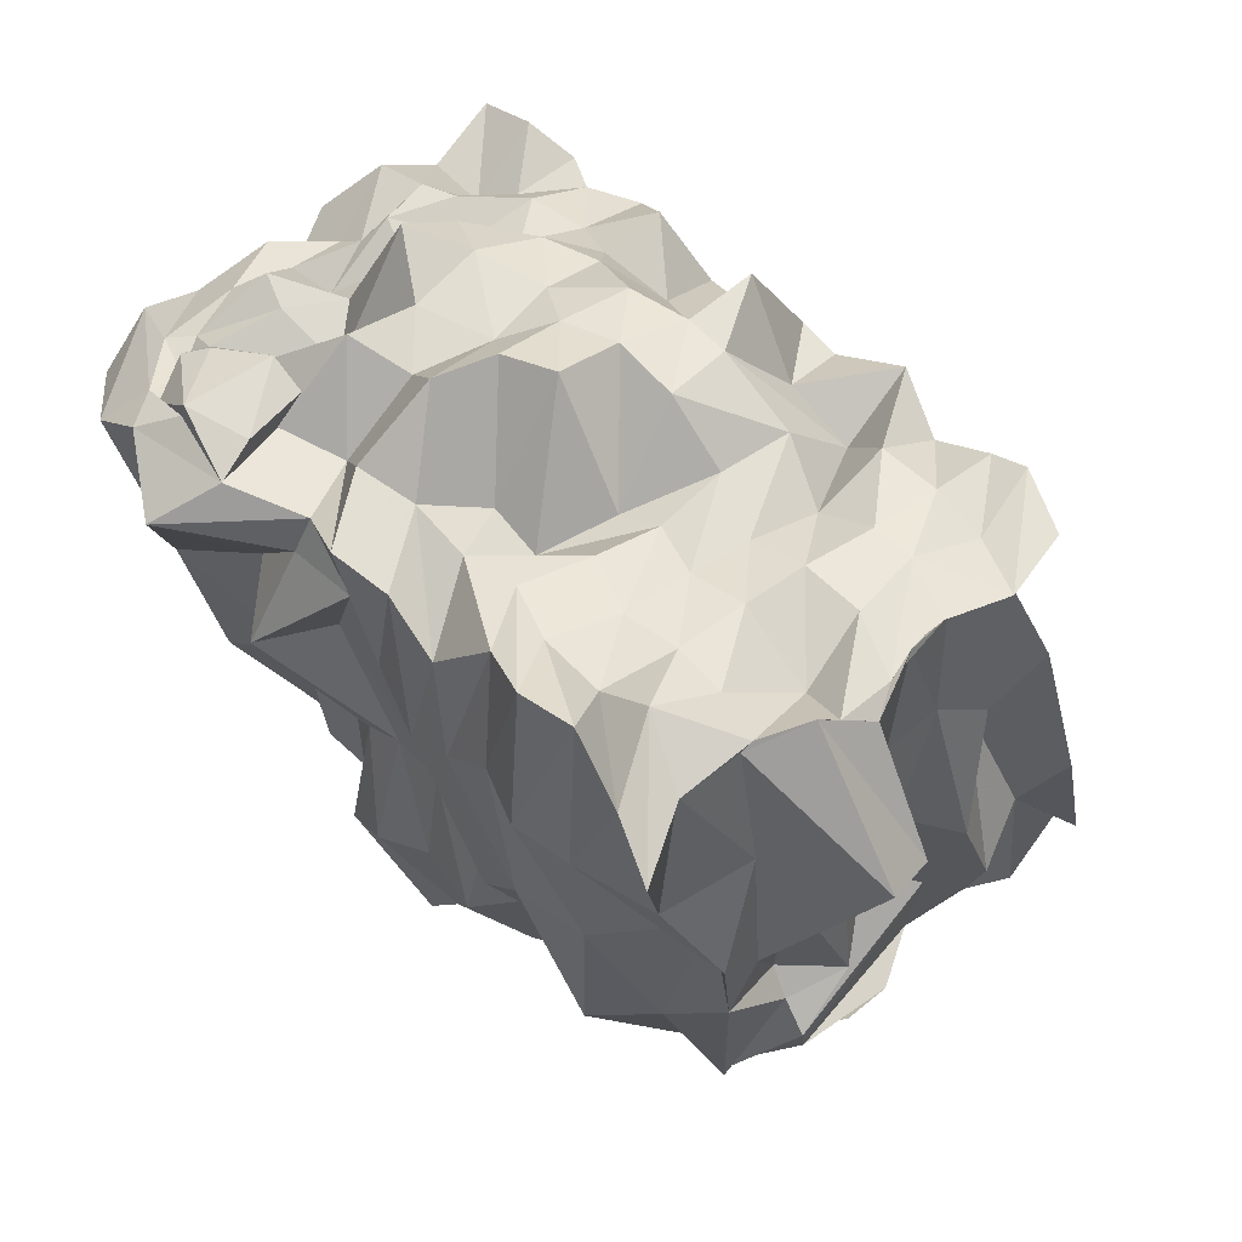
<metadata>
{"format":"obj","ext":"obj","renderer":"f3d","projection":"perspective","resolution":1024,"background":"white","views":[{"elev":45.7,"azim":49.1,"up":"+Z"}]}
</metadata>
<code>
g Object02
v -18.92 -492.5 437.4
v -128.2 -538.5 424.3
v -94.19 -490.9 709.6
v 26 -492.6 708.1
v 125.2 -510.7 415
v -18.92 -492.5 437.4
v 155.3 -470.2 660.6
v 227.8 -389.9 442.7
v 125.2 -510.7 415
v 255.1 -560.2 650.6
v 348.1 -369.7 409.8
v 227.8 -389.9 442.7
v 363.8 -572 741.3
v 456.6 -488.9 378.1
v 348.1 -369.7 409.8
v 363.8 -572 741.3
v 505.1 -527.2 706.2
v 569.1 -386.9 408.3
v 456.6 -488.9 378.1
v 505.1 -527.2 706.2
v 652.2 -344.2 732.6
v 667.4 -306.4 441.8
v 569.1 -386.9 408.3
v 652.2 -344.2 732.6
v 751.5 -403.8 730.8
v -568.8 -562 661.6
v -503.4 -405.9 422.9
v -703.8 -264.6 441.8
v -675.8 -510.1 640.9
v -425.4 -480.5 690.9
v -414.6 -444.2 427.5
v -568.8 -562 661.6
v -280.5 -462.2 681.2
v -319.3 -428.2 399.2
v -414.6 -444.2 427.5
v -185.4 -495.7 677.5
v -239.8 -517.2 376.5
v -319.3 -428.2 399.2
v -280.5 -462.2 681.2
v -128.2 -538.5 424.3
v -239.8 -517.2 376.5
v 59.16 -592.1 1295
v -66.29 -620.7 1325
v -161 -487.2 1385
v -35.52 -451.9 1359
v 167.1 -582.9 1202
v 59.16 -592.1 1295
v 89.5 -445.5 1320
v 311.3 -563.3 1332
v 167.1 -582.9 1202
v 89.5 -445.5 1320
v 216.7 -428.4 1331
v 437.3 -607.3 1361
v 311.3 -563.3 1332
v 342.8 -471.3 1323
v 563.3 -589.3 1368
v 437.3 -607.3 1361
v 468.9 -455.8 1285
v 669 -587 1244
v 563.3 -589.3 1368
v 591.6 -450.1 1343
v 794.5 -631.4 1190
v 669 -587 1244
v 717.1 -493.6 1250
v -738.3 -441.9 1298
v -665.4 -461.6 1329
v -678.4 -519.1 1278
v -786.9 -484.8 1285
v -500.1 -626 1385
v -627.7 -607.6 1293
v -660.1 -526.5 1351
v -604.2 -492.7 1382
v -472.4 -439.8 1418
v -376.8 -571 1352
v -500.1 -626 1385
v -472.4 -439.8 1418
v -398.6 -434.3 1374
v -208.1 -565.4 1271
v -355.1 -652.8 1309
v -413.3 -485.6 1307
v -285.9 -423.3 1273
v -66.29 -620.7 1325
v -208.1 -565.4 1271
v -285.9 -423.3 1273
v -161 -487.2 1385
v -66.29 -620.7 1325
v 59.16 -592.1 1295
v -61.14 -543.5 984.9
v -184.4 -542.7 999.4
v -70.21 -586.4 1190
v 26 -492.6 708.1
v -61.14 -543.5 984.9
v -128.2 -538.5 424.3
v 55.1 -296.1 70.65
v -78.59 -386.5 130.6
v 55.21 -564.3 902
v 167.1 -582.9 1202
v 155.3 -470.2 660.6
v 26 -492.6 708.1
v 55.21 -564.3 902
v -18.92 -492.5 437.4
v 125.2 -510.7 415
v 156.3 -199.7 27.77
v 181 -576.1 959
v 311.3 -563.3 1332
v 255.1 -560.2 650.6
v 155.3 -470.2 660.6
v 181 -576.1 959
v 125.2 -510.7 415
v 227.8 -389.9 442.7
v 166.1 -281.3 114.6
v 156.3 -199.7 27.77
v 301.6 -579.2 1035
v 437.3 -607.3 1361
v 363.8 -572 741.3
v 255.1 -560.2 650.6
v 181 -576.1 959
v 227.8 -389.9 442.7
v 230.9 -209.5 104.2
v 421.5 -620.1 1016
v 301.6 -579.2 1035
v 563.3 -589.3 1368
v 363.8 -572 741.3
v 421.5 -620.1 1016
v 348.1 -369.7 409.8
v 407.7 -153.7 110.5
v 230.9 -209.5 104.2
v 537.2 -583.7 985.4
v 421.5 -620.1 1016
v 669 -587 1244
v 505.1 -527.2 706.2
v 421.5 -620.1 1016
v 456.6 -488.9 378.1
v 569.1 -386.9 408.3
v 519.1 -184.5 89.17
v 685.9 -507 923.9
v 537.2 -583.7 985.4
v 794.5 -631.4 1190
v 751.5 -403.8 730.8
v 652.2 -344.2 732.6
v 537.2 -583.7 985.4
v 667.4 -306.4 441.8
v 558.1 -203.9 25.68
v -864.9 -578.6 1202
v -747.3 -671.7 1209
v -734.8 -575.6 923.7
v -809.2 -498.6 1004
v -734.8 -575.6 923.7
v -568.8 -562 661.6
v -477.7 -129.4 47.86
v -703.8 -264.6 441.8
v -318.2 -217.3 38.28
v -747.3 -671.7 1209
v -597.9 -684.2 1298
v -570.2 -649.1 979.9
v -734.8 -575.6 923.7
v -570.2 -649.1 979.9
v -425.4 -480.5 690.9
v -414.6 -444.2 427.5
v -287.7 -224 62.16
v -597.9 -684.2 1298
v -438.3 -775.1 1220
v -437.6 -536.8 993.8
v -437.6 -536.8 993.8
v -280.5 -462.2 681.2
v -570.2 -649.1 979.9
v -319.3 -428.2 399.2
v -234.8 -258.1 78.69
v -438.3 -775.1 1220
v -233.7 -590.5 1185
v -289 -676.9 957.2
v -289 -676.9 957.2
v -185.4 -495.7 677.5
v -437.6 -536.8 993.8
v -234.8 -258.1 78.69
v -239.8 -517.2 376.5
v -174.4 -386.5 33.25
v -70.21 -586.4 1190
v -233.7 -590.5 1185
v -94.19 -490.9 709.6
v -185.4 -495.7 677.5
v -289 -676.9 957.2
v -239.8 -517.2 376.5
v -128.2 -538.5 424.3
v -174.4 -386.5 33.25
v -678.4 -519.1 1278
v -660.1 -526.5 1351
v -672.3 -597.8 1292
v -472.4 -439.8 1418
v -604.2 -492.7 1382
v -665.4 -461.6 1329
v -541.1 -423.4 1350
v -627.7 -607.6 1293
v -500.1 -626 1385
v -516 -625.4 1348
v -672.3 -597.8 1292
v -398.6 -434.3 1374
v -472.4 -439.8 1418
v -541.1 -423.4 1350
v -413.3 -485.6 1307
v -376.8 -571 1352
v -398.6 -434.3 1374
v -413.3 -485.6 1307
v -355.1 -652.8 1309
v -376.8 -571 1352
v -355.1 -652.8 1309
v -516 -625.4 1348
v -672.3 -597.8 1292
v -840.5 -488.2 1329
v -678.4 -519.1 1278
v -665.4 -461.6 1329
v -604.2 -492.7 1382
v -660.1 -526.5 1351
v -840.5 -488.2 1329
v -672.3 -597.8 1292
v -747.3 -671.7 1209
v -864.9 -578.6 1202
v -672.3 -597.8 1292
v -597.9 -684.2 1298
v -438.3 -775.1 1220
v -438.3 -775.1 1220
v -355.1 -652.8 1309
v -208.1 -565.4 1271
v -233.7 -590.5 1185
v -208.1 -565.4 1271
v -70.21 -586.4 1190
v -233.7 -590.5 1185
v 667.4 -306.4 441.8
v 751.5 -403.8 730.8
v 729.8 -299.2 657.8
v 600.7 -124.7 369.2
v -129.8 -34.98 1496
v -4.267 0.389 1504
v 3.536 -150.4 1525
v -122 -185.7 1506
v -4.267 0.389 1504
v 130.7 6.767 1467
v 159.6 -144 1282
v 3.536 -150.4 1525
v 130.7 6.767 1467
v 247.9 23.83 1347
v 255.7 -126.9 1313
v 247.9 23.83 1347
v 374 -19.02 1295
v 381.8 -169.8 1316
v 255.7 -126.9 1313
v 374 -19.02 1295
v 500.1 -3.569 1317
v 507.9 -154.3 1326
v 381.8 -169.8 1316
v 500.1 -3.569 1317
v 632.7 2.192 1301
v 661.7 -148.6 1221
v 507.9 -154.3 1326
v 632.7 2.192 1301
v 758.3 -41.34 1253
v 787.2 -192.1 1286
v 661.7 -148.6 1221
v 794.5 -631.4 1190
v 717.1 -493.6 1250
v 713.3 -494.3 1251
v -715.4 -140.4 1256
v -719 10.34 1366
v -631.6 -9.375 1320
v -622 -160.1 1311
v -379.5 -33.32 1510
v -244.7 28.94 1470
v -215.7 -121.8 1444
v -369.9 -184.1 1465
v -215.7 -121.8 1444
v -244.7 28.94 1470
v -129.8 -34.98 1496
v -122 -185.7 1506
v 685.9 -507 923.9
v 794.5 -631.4 1190
v 713.3 -494.3 1251
v 745.2 -334.6 993
v 745.2 -334.6 993
v 729.8 -299.2 657.8
v 686 -111.5 181
v 520.8 -161.6 18.03
v 531.7 -175.7 19.62
v 699.6 -131.3 243.5
v -631.6 -9.375 1320
v -511.5 28.85 1470
v -485.5 -121.9 1555
v -622 -160.1 1311
v -485.5 -121.9 1555
v -511.5 28.85 1470
v -379.5 -33.32 1510
v -643.7 36.86 407.1
v -703 187.6 397.8
v -765.8 -57.81 727.2
v -760.5 -208.6 621.2
v -753.3 -32.51 1310
v -715.4 -140.4 1256
v -780.1 -183.3 1304
v -893.8 -126.4 1166
v -818.8 -35.98 1273
v -856 -186.7 1325
v -886.9 -277.1 1190
v -760.5 -208.6 621.2
v -765.8 -57.81 727.2
v -810.3 -46.32 971.5
v -817.3 -197.1 1017
v -407.8 172.1 40.11
v -468.9 322.9 169.8
v -703 187.6 397.8
v -818.8 -35.98 1273
v -780.1 -183.3 1304
v -856 -186.7 1325
v -817.3 -197.1 1017
v -810.3 -46.32 971.5
v -893.8 -126.4 1166
v -886.9 -277.1 1190
v 787.2 -192.1 1286
v 758.3 -41.34 1253
v 801.9 -110.6 1236
v 778 -238.5 1313
v 700.8 31.41 972.8
v 928.4 -90.6 961.5
v 778 -238.5 1313
v 681.4 100.7 711.9
v 680.2 -32.58 689.4
v 928.4 -90.6 961.5
v 681.4 100.7 711.9
v 652.4 236.7 380.8
v 596.5 116.2 471.9
v 680.2 -32.58 689.4
v 652.4 236.7 380.8
v 573.8 290.7 119.6
v 686 -111.5 181
v -111.9 417.3 1301
v 13.63 452.6 1317
v 20.77 301.9 1520
v -104.7 266.5 1340
v 20.77 301.9 1520
v 15.52 151.1 1488
v -110 115.8 1505
v -110 115.8 1505
v 15.52 151.1 1488
v -4.267 0.389 1504
v -161 -487.2 1385
v -127.7 -336.5 1529
v -2.22 -301.1 1280
v -127.7 -336.5 1529
v -122 -185.7 1506
v 3.536 -150.4 1525
v 13.63 452.6 1317
v 98.01 459 1287
v 133.8 308.3 1318
v 20.77 301.9 1520
v 133.8 308.3 1318
v 107.7 157.5 1469
v 107.7 157.5 1469
v 130.7 6.767 1467
v -4.267 0.389 1504
v 89.5 -445.5 1320
v -35.52 -451.9 1359
v -2.22 -301.1 1280
v 104.7 -294.7 1235
v 104.7 -294.7 1235
v 159.6 -144 1282
v 133.8 308.3 1318
v 98.01 459 1287
v 265.8 476.1 1355
v 273 325.3 1245
v 107.7 157.5 1469
v 273 325.3 1245
v 267.7 174.6 1369
v 267.7 174.6 1369
v 247.9 23.83 1347
v 250 -277.7 1331
v 216.7 -428.4 1331
v 104.7 -294.7 1235
v 255.7 -126.9 1313
v 104.7 -294.7 1235
v 159.6 -144 1282
v 265.8 476.1 1355
v 391.9 433.2 1282
v 399.1 282.5 1356
v 399.1 282.5 1356
v 393.8 131.7 1284
v 267.7 174.6 1369
v 393.8 131.7 1284
v 374 -19.02 1295
v 376.1 -320.5 1311
v 342.8 -471.3 1323
v 216.7 -428.4 1331
v 518 448.7 1325
v 525.2 297.9 1333
v 399.1 282.5 1356
v 399.1 282.5 1356
v 525.2 297.9 1333
v 519.9 147.2 1329
v 519.9 147.2 1329
v 500.1 -3.569 1317
v 468.9 -455.8 1285
v 502.2 -305.1 1313
v 502.2 -305.1 1313
v 518 448.7 1325
v 600.1 454.4 1345
v 635.9 303.7 1289
v 525.2 297.9 1333
v 635.9 303.7 1289
v 609.8 152.9 1318
v 609.8 152.9 1318
v 591.6 -450.1 1343
v 468.9 -455.8 1285
v 606.7 -299.3 1284
v 606.7 -299.3 1284
v 502.2 -305.1 1313
v 661.7 -148.6 1221
v 725.6 410.9 1295
v 761.4 260.2 1266
v 635.9 303.7 1289
v 761.4 260.2 1266
v 735.3 109.4 1285
v 735.3 109.4 1285
v 758.3 -41.34 1253
v 732.3 -342.8 1297
v 717.1 -493.6 1250
v 606.7 -299.3 1284
v 732.3 -342.8 1297
v 606.7 -299.3 1284
v 787.2 -192.1 1286
v -680.2 311.8 1296
v -679.6 462.6 1315
v -618.4 442.9 1285
v -610.3 292.1 1335
v -688.7 161.1 1362
v -610.3 292.1 1335
v -615.5 141.4 1309
v -615.5 141.4 1309
v -631.6 -9.375 1320
v -633.4 -310.9 1360
v -665.4 -461.6 1329
v -738.3 -441.9 1298
v -702.9 -291.2 1394
v -622 -160.1 1311
v -633.4 -310.9 1360
v -702.9 -291.2 1394
v -715.4 -140.4 1256
v -366.3 418.9 1379
v -277.4 481.2 1228
v -241.6 330.4 1278
v -358.2 268.2 1360
v -358.2 268.2 1360
v -241.6 330.4 1278
v -267.7 179.7 1440
v -363.4 117.4 1472
v -267.7 179.7 1440
v -244.7 28.94 1470
v -285.9 -423.3 1273
v -413.3 -485.6 1307
v -381.3 -334.8 1469
v -270.7 -272.6 1408
v -381.3 -334.8 1469
v -215.7 -121.8 1444
v -277.4 481.2 1228
v -104.7 266.5 1340
v -267.7 179.7 1440
v -110 115.8 1505
v -127.7 -336.5 1529
v -285.9 -423.3 1273
v -270.7 -272.6 1408
v -122 -185.7 1506
v -270.7 -272.6 1408
v 535.2 -76.4 72.69
v 522.1 -119.2 28.56
v 514.9 -133.3 22.13
v 535.2 -76.4 72.69
v 514.9 -133.3 22.13
v 514.7 -147.4 18.69
v 593.2 -83.77 123.5
v 520.8 -161.6 18.03
v 686 -111.5 181
v 600.7 -124.7 369.2
v 644 -129.2 307.9
v 558.1 -203.9 25.68
v 545 -189.8 22.58
v 545 -189.8 22.58
v 644 -129.2 307.9
v 699.6 -131.3 243.5
v 531.7 -175.7 19.62
v -490.6 481.1 1298
v -495.3 330.4 1308
v -610.3 292.1 1335
v -495.3 330.4 1308
v -509.5 179.6 1345
v -615.5 141.4 1309
v -615.5 141.4 1309
v -509.5 179.6 1345
v -511.5 28.85 1470
v -511 -272.6 1274
v -541.1 -423.4 1350
v -665.4 -461.6 1329
v -511 -272.6 1274
v -633.4 -310.9 1360
v -622 -160.1 1311
v -485.5 -121.9 1555
v -490.6 481.1 1298
v -366.3 418.9 1379
v -358.2 268.2 1360
v -509.5 179.6 1345
v -363.4 117.4 1472
v -379.5 -33.32 1510
v -381.3 -334.8 1469
v -413.3 -485.6 1307
v -541.1 -423.4 1350
v -511 -272.6 1274
v -369.9 -184.1 1465
v -485.5 -121.9 1555
v -635.4 489.1 528.2
v -608.9 639.9 577.6
v -532.6 394.4 711.3
v -535 243.7 652.6
v -374.7 338.4 580.9
v -635.4 489.1 528.2
v -535 243.7 652.6
v -746.1 92.94 708.9
v -703 187.6 397.8
v -374.7 338.4 580.9
v -746.1 92.94 708.9
v -765.8 -57.81 727.2
v -721.1 -359.3 740.4
v -675.8 -510.1 640.9
v -703.8 -264.6 441.8
v -694.3 -113.9 361.3
v -694.3 -113.9 361.3
v -643.7 36.86 407.1
v -773.5 419.7 1373
v -679.6 462.6 1315
v -759.3 269 1253
v -759.3 269 1253
v -680.2 311.8 1296
v -742.4 118.2 1381
v -742.4 118.2 1381
v -688.7 161.1 1362
v -719 10.34 1366
v -762.9 -334 1344
v -702.9 -291.2 1394
v -762.9 -334 1344
v -905.3 325.9 1222
v -909.7 416.3 1348
v -890.4 265.5 1274
v -832.4 175.1 1178
v -832.4 175.1 1178
v -890.4 265.5 1274
v -872.5 114.8 1358
v -967.1 24.37 1243
v -967.1 24.37 1243
v -872.5 114.8 1358
v -818.8 -35.98 1273
v -893.8 -126.4 1166
v -890.1 -337.5 1261
v -840.5 -488.2 1329
v -864.9 -578.6 1202
v -865.6 -427.9 1151
v -865.6 -427.9 1151
v -535 243.7 652.6
v -532.6 394.4 711.3
v -775.7 405.9 1043
v -823.9 255.2 950
v -746.1 92.94 708.9
v -823.9 255.2 950
v -852.9 104.4 1030
v -852.9 104.4 1030
v -810.3 -46.32 971.5
v -832.7 -347.8 976.6
v -675.8 -510.1 640.9
v -721.1 -359.3 740.4
v -760.5 -208.6 621.2
v -445.6 624.4 352.9
v -488.5 775.1 244.6
v -608.9 639.9 577.6
v -635.4 489.1 528.2
v -498.5 473.6 24.75
v -635.4 489.1 528.2
v -374.7 338.4 580.9
v -468.9 322.9 169.8
v -498.5 473.6 24.75
v -703.8 -264.6 441.8
v -477.7 -129.4 47.86
v -512.8 21.39 145.6
v -643.7 36.86 407.1
v -512.8 21.39 145.6
v -407.8 172.1 40.11
v -909.7 416.3 1348
v -773.5 419.7 1373
v -890.4 265.5 1274
v -890.4 265.5 1274
v -872.5 114.8 1358
v -872.5 114.8 1358
v -742.4 118.2 1381
v -840.5 -488.2 1329
v -890.1 -337.5 1261
v -890.1 -337.5 1261
v -856 -186.7 1325
v -775.7 405.9 1043
v -832.4 175.1 1178
v -852.9 104.4 1030
v -967.1 24.37 1243
v -852.9 104.4 1030
v -967.1 24.37 1243
v -865.6 -427.9 1151
v -864.9 -578.6 1202
v -832.7 -347.8 976.6
v -865.6 -427.9 1151
v -832.7 -347.8 976.6
v 761.4 260.2 1266
v 725.6 410.9 1295
v 748.3 273.1 1264
v 711.6 145.2 1268
v 735.3 109.4 1285
v 711.6 145.2 1268
v 746.2 17.29 1283
v 758.3 -41.34 1253
v 735.3 109.4 1285
v 746.2 17.29 1283
v 801.9 -110.6 1236
v 728.1 -366.4 1281
v 713.3 -494.3 1251
v 717.1 -493.6 1250
v 732.3 -342.8 1297
v 778 -238.5 1313
v 728.1 -366.4 1281
v 732.3 -342.8 1297
v 748.3 273.1 1264
v 754.6 397.5 1016
v 726.4 275.4 926.4
v 711.6 145.2 1268
v 726.4 275.4 926.4
v 705.7 153.4 997.9
v 746.2 17.29 1283
v 700.8 31.41 972.8
v 745.2 -334.6 993
v 713.3 -494.3 1251
v 728.1 -366.4 1281
v 967.1 -212.6 995.8
v 967.1 -212.6 995.8
v 728.1 -366.4 1281
v 928.4 -90.6 961.5
v 773.2 500.7 643
v 606.6 367.4 759.1
v 726.4 275.4 926.4
v 606.6 367.4 759.1
v 749.6 234.1 622.1
v 705.7 153.4 997.9
v 749.6 234.1 622.1
v 681.4 100.7 711.9
v 729.8 -299.2 657.8
v 967.1 -212.6 995.8
v 682.4 -165.9 677.8
v 967.1 -212.6 995.8
v 928.4 -90.6 961.5
v 680.2 -32.58 689.4
v 740.1 598.1 354.9
v 666.5 477.6 467.4
v 606.6 367.4 759.1
v 666.5 477.6 467.4
v 713.9 357.2 377.9
v 749.6 234.1 622.1
v 713.9 357.2 377.9
v 652.4 236.7 380.8
v 682.4 -165.9 677.8
v 689.8 -4.247 347.6
v 682.4 -165.9 677.8
v 596.5 116.2 471.9
v 684.1 17.43 152.7
v 522.1 -119.2 28.56
v 535.2 -76.4 72.69
v 684.1 17.43 152.7
v 535.2 -76.4 72.69
v 593.2 -83.77 123.5
v 656.3 154.1 106.9
v 656.3 154.1 106.9
v 686 -111.5 181
v 573.8 290.7 119.6
v 666.5 477.6 467.4
v 740.1 598.1 354.9
v 605.3 700.6 187.6
v 619 564 101.4
v 619 564 101.4
v 607.7 427.3 164.2
v 644 -129.2 307.9
v 600.7 -124.7 369.2
v 689.8 -4.247 347.6
v 699.6 -131.3 243.5
v 644 -129.2 307.9
v 689.8 -4.247 347.6
v 686 -111.5 181
v 699.6 -131.3 243.5
v 596.5 116.2 471.9
f 2 1 3
f 4 3 1
f 6 5 4
f 7 4 5
f 9 8 7
f 10 7 8
f 12 11 10
f 13 10 11
f 15 14 16
f 17 16 14
f 19 18 20
f 21 20 18
f 23 22 24
f 25 24 22
f 27 26 28
f 29 28 26
f 31 30 27
f 32 27 30
f 34 33 35
f 30 35 33
f 37 36 38
f 39 38 36
f 41 40 36
f 3 36 40
f 43 42 44
f 45 44 42
f 47 46 45
f 48 45 46
f 50 49 51
f 52 51 49
f 54 53 52
f 55 52 53
f 57 56 55
f 58 55 56
f 60 59 58
f 61 58 59
f 63 62 61
f 64 61 62
f 66 65 67
f 68 67 65
f 70 69 71
f 71 69 72
f 72 69 73
f 75 74 76
f 77 76 74
f 79 78 80
f 81 80 78
f 83 82 84
f 85 84 82
f 87 86 88
f 89 88 90
f 88 86 90
f 3 91 89
f 92 89 91
f 1 93 94
f 95 94 93
f 88 96 87
f 97 87 96
f 99 98 92
f 100 92 98
f 102 101 103
f 94 103 101
f 96 104 97
f 105 97 104
f 107 106 100
f 108 100 106
f 110 109 111
f 112 111 109
f 104 113 105
f 114 105 113
f 116 115 117
f 113 117 115
f 11 118 119
f 111 119 118
f 121 120 114
f 122 114 120
f 123 17 113
f 124 113 17
f 14 125 126
f 127 126 125
f 129 128 122
f 130 122 128
f 131 21 132
f 128 132 21
f 134 133 135
f 126 135 133
f 137 136 130
f 138 130 136
f 140 139 141
f 136 141 139
f 142 23 143
f 135 143 23
f 145 144 146
f 147 146 144
f 149 148 29
f 147 29 148
f 151 150 27
f 152 27 150
f 154 153 155
f 156 155 153
f 158 157 32
f 156 32 157
f 27 152 159
f 160 159 152
f 161 155 162
f 163 162 155
f 165 164 30
f 166 30 164
f 159 160 167
f 168 167 160
f 169 163 170
f 171 170 163
f 173 172 39
f 174 39 172
f 38 175 176
f 177 176 175
f 89 178 171
f 179 171 178
f 181 180 182
f 89 182 180
f 184 183 95
f 185 95 183
f 187 186 70
f 188 70 186
f 190 189 191
f 192 191 189
f 194 193 195
f 196 195 193
f 198 197 199
f 200 199 197
f 202 201 203
f 204 203 201
f 205 75 206
f 207 206 75
f 209 208 68
f 210 68 208
f 212 211 213
f 186 213 211
f 215 214 216
f 217 216 214
f 207 218 219
f 216 219 218
f 207 219 206
f 220 206 219
f 222 221 223
f 224 223 221
f 86 225 226
f 227 226 225
f 229 228 230
f 231 230 228
f 233 232 234
f 235 234 232
f 237 236 238
f 239 238 236
f 240 238 241
f 242 241 238
f 244 243 245
f 246 245 243
f 248 247 249
f 250 249 247
f 252 251 253
f 254 253 251
f 256 255 257
f 258 257 255
f 260 259 261
f 263 262 264
f 265 264 262
f 267 266 268
f 269 268 266
f 271 270 272
f 273 272 270
f 275 274 276
f 277 276 274
f 274 229 278
f 279 278 229
f 281 280 282
f 283 282 280
f 285 284 286
f 287 286 284
f 289 288 290
f 269 290 288
f 292 291 293
f 294 293 291
f 263 295 296
f 297 296 295
f 299 298 300
f 301 300 298
f 303 302 304
f 305 304 302
f 307 306 308
f 291 308 306
f 295 309 310
f 311 310 309
f 313 312 314
f 315 314 312
f 317 316 318
f 319 318 316
f 320 318 321
f 322 321 318
f 323 320 324
f 325 324 320
f 327 326 328
f 329 328 326
f 331 330 332
f 334 333 335
f 336 335 333
f 337 336 338
f 339 338 336
f 341 340 342
f 232 342 340
f 343 45 344
f 345 344 45
f 346 345 347
f 348 347 345
f 350 349 351
f 352 351 349
f 353 352 354
f 341 354 352
f 355 341 356
f 357 356 341
f 359 358 360
f 361 360 358
f 345 362 239
f 363 239 362
f 365 364 366
f 367 366 364
f 353 368 369
f 370 369 368
f 355 240 371
f 372 371 240
f 374 373 358
f 375 358 373
f 373 376 377
f 378 377 376
f 380 379 381
f 367 381 379
f 382 367 383
f 384 383 367
f 385 371 386
f 243 386 371
f 388 387 389
f 373 389 387
f 373 387 246
f 250 246 387
f 390 380 391
f 392 391 380
f 394 393 395
f 383 395 393
f 396 383 397
f 247 397 383
f 388 398 387
f 399 387 398
f 387 400 250
f 249 250 400
f 402 401 403
f 404 403 401
f 405 404 406
f 396 406 404
f 407 396 255
f 251 255 396
f 409 408 399
f 410 399 408
f 412 411 254
f 413 254 411
f 414 402 415
f 416 415 402
f 405 406 417
f 418 417 406
f 419 407 420
f 255 420 407
f 422 421 61
f 423 61 421
f 425 424 258
f 426 258 424
f 428 427 429
f 430 429 427
f 427 431 432
f 433 432 431
f 431 263 434
f 435 434 263
f 437 436 438
f 439 438 436
f 441 440 442
f 443 442 440
f 445 444 446
f 447 446 444
f 449 448 450
f 451 450 448
f 452 451 453
f 266 453 451
f 455 454 456
f 457 456 454
f 458 457 269
f 459 269 457
f 460 449 333
f 461 333 449
f 449 462 461
f 463 461 462
f 452 271 340
f 232 340 271
f 85 464 465
f 466 465 464
f 467 270 464
f 468 464 270
f 470 469 471
f 473 472 474
f 475 474 472
f 474 475 476
f 477 476 475
f 478 228 479
f 228 480 479
f 480 481 479
f 483 482 484
f 485 484 482
f 486 429 487
f 488 487 429
f 489 488 490
f 491 490 488
f 493 492 494
f 284 494 492
f 496 495 497
f 436 497 495
f 499 498 500
f 501 500 498
f 502 489 503
f 504 503 489
f 489 505 448
f 506 448 505
f 505 494 506
f 507 506 494
f 509 508 510
f 511 510 508
f 508 512 498
f 513 498 512
f 515 514 516
f 517 516 514
f 519 518 520
f 521 520 518
f 523 522 524
f 525 524 522
f 527 526 528
f 529 528 526
f 526 294 530
f 531 530 294
f 533 532 427
f 534 427 532
f 536 535 431
f 537 431 535
f 539 538 540
f 295 540 538
f 68 65 541
f 439 541 65
f 543 542 310
f 443 310 542
f 545 544 546
f 547 546 544
f 549 548 550
f 551 550 548
f 553 552 554
f 555 554 552
f 557 556 558
f 559 558 556
f 560 556 315
f 300 315 556
f 562 561 563
f 564 563 561
f 561 565 566
f 567 566 565
f 565 303 568
f 569 568 303
f 147 570 571
f 572 571 570
f 570 305 526
f 573 526 305
f 575 574 576
f 577 576 574
f 574 578 579
f 580 579 578
f 582 581 523
f 522 523 581
f 583 530 584
f 585 584 530
f 530 586 587
f 588 587 586
f 590 589 534
f 591 534 589
f 535 592 537
f 593 537 592
f 595 594 295
f 554 295 594
f 596 68 597
f 543 597 68
f 598 543 599
f 310 599 543
f 600 566 544
f 601 544 566
f 566 602 548
f 603 548 602
f 604 313 605
f 314 605 313
f 607 606 147
f 608 147 606
f 609 315 610
f 305 610 315
f 612 611 613
f 614 613 611
f 611 615 616
f 617 616 615
f 619 618 620
f 621 620 618
f 623 622 624
f 625 624 622
f 627 626 628
f 426 628 626
f 630 629 631
f 632 631 629
f 633 632 634
f 635 634 632
f 634 635 636
f 318 636 635
f 638 637 639
f 640 639 637
f 642 641 322
f 643 322 641
f 644 630 645
f 646 645 630
f 647 633 648
f 649 648 633
f 650 634 651
f 636 651 634
f 637 652 653
f 654 653 652
f 655 654 656
f 657 656 654
f 658 644 659
f 660 659 644
f 661 647 662
f 663 662 647
f 664 650 665
f 326 665 650
f 652 231 666
f 667 666 231
f 668 667 329
f 669 329 667
f 671 670 672
f 674 673 675
f 676 675 673
f 475 677 678
f 679 678 677
f 681 680 682
f 683 682 680
f 684 680 685
f 664 685 680
f 685 664 679
f 330 679 664
f 687 686 688
f 690 689 691
f 669 691 689
f 692 330 693
f 694 693 330

</code>
